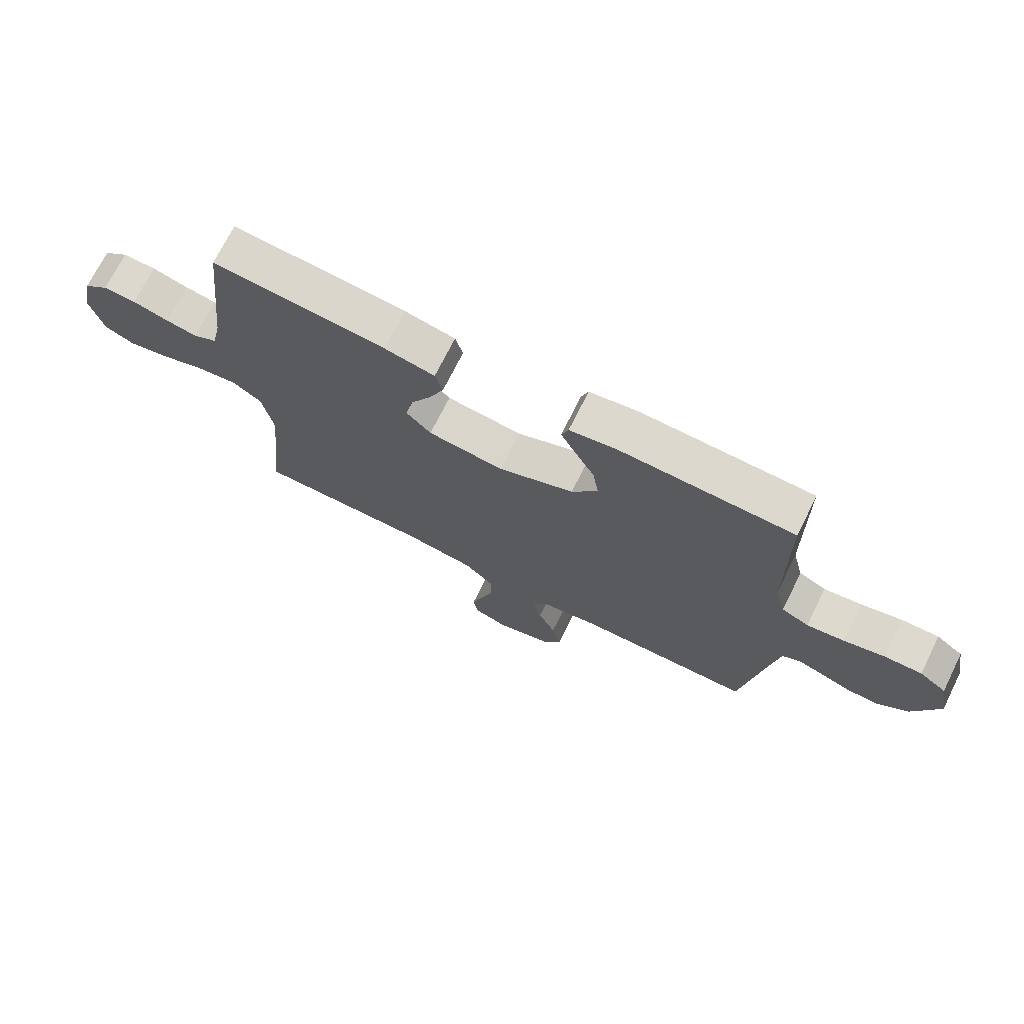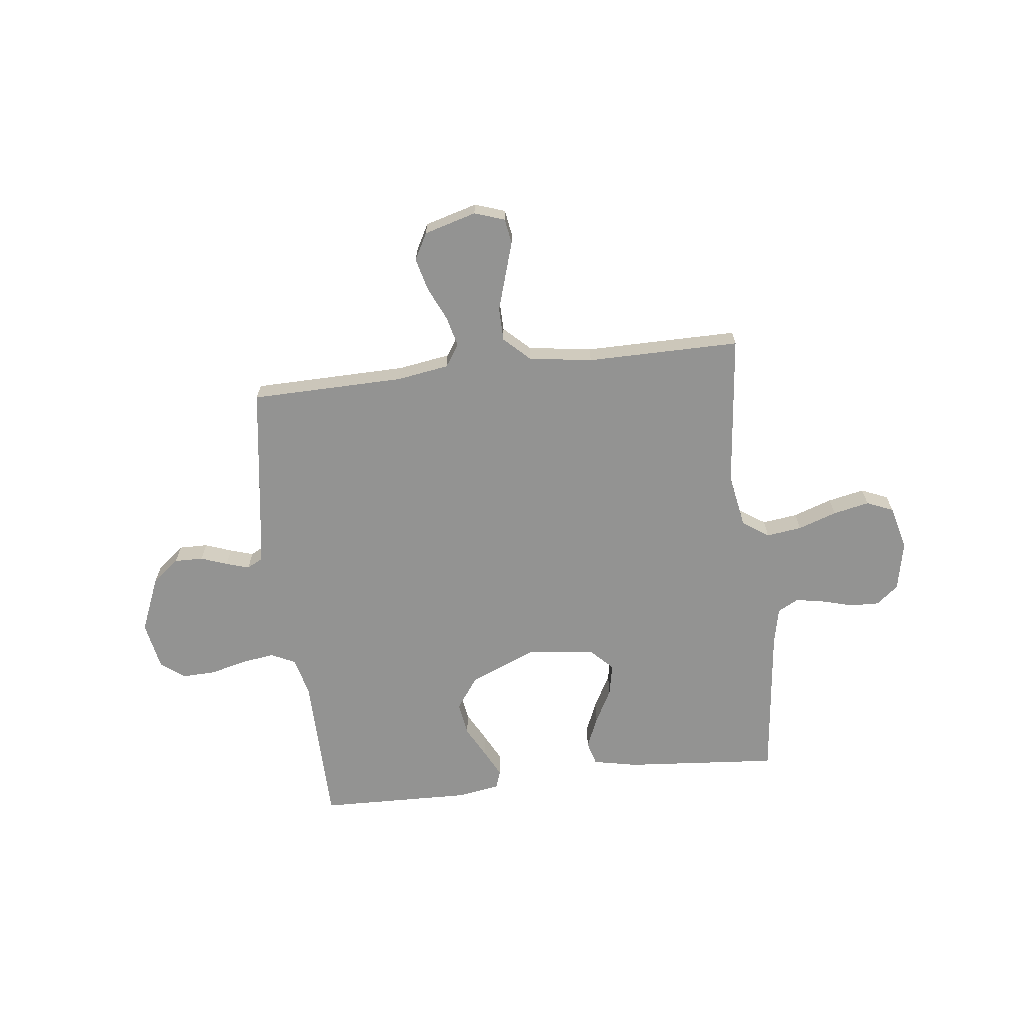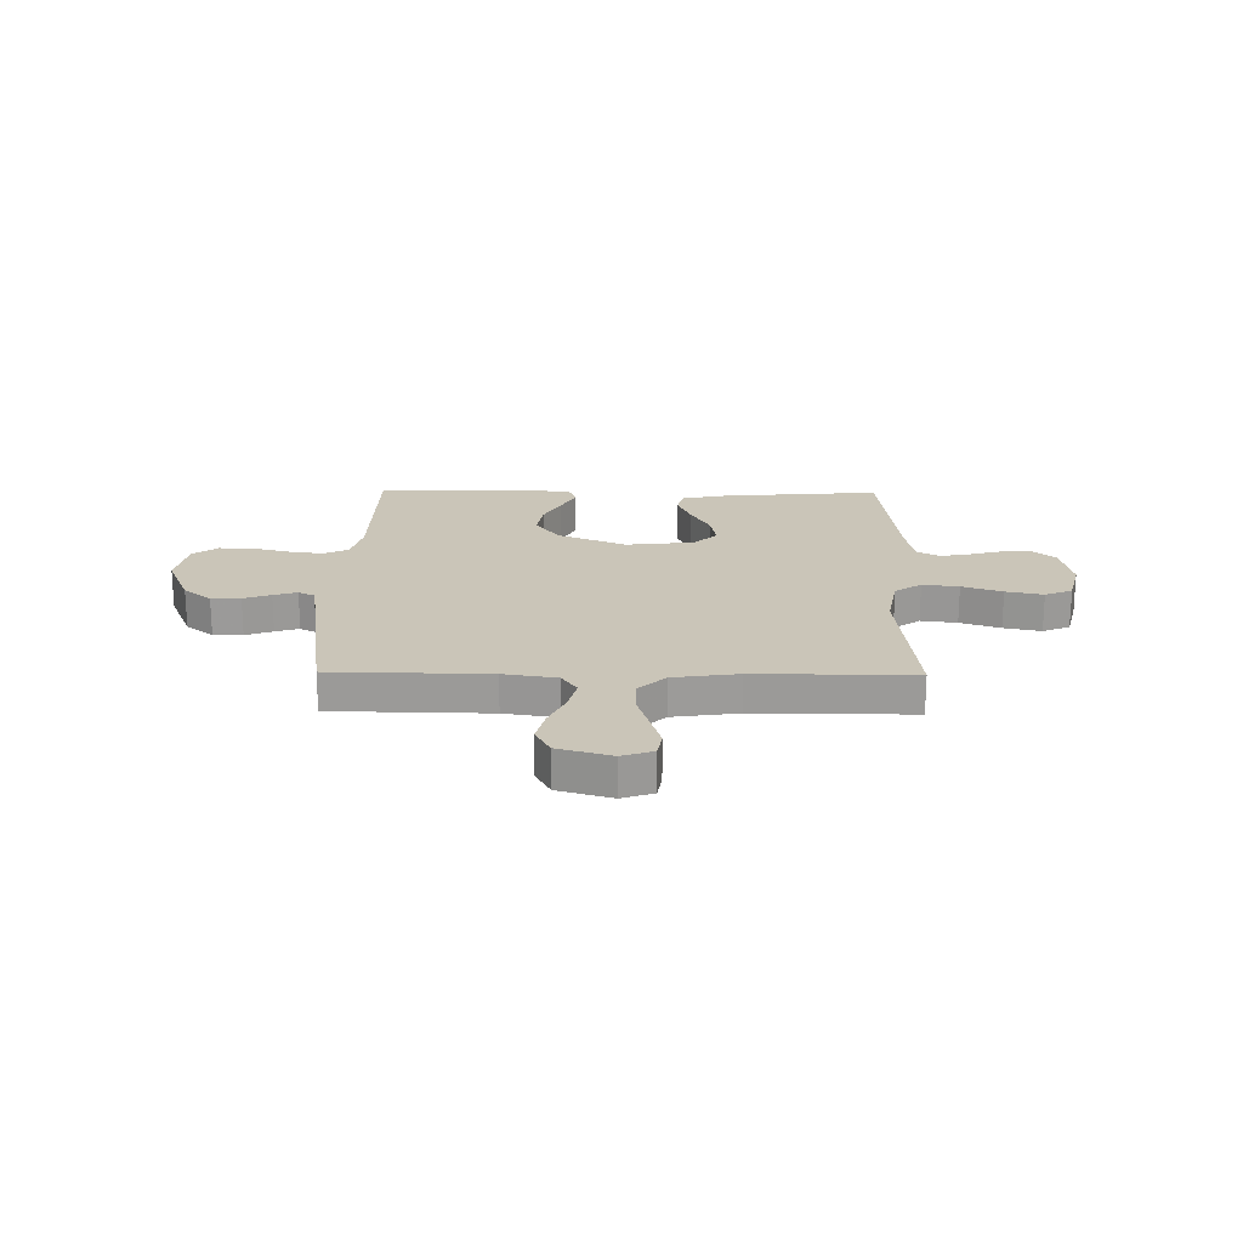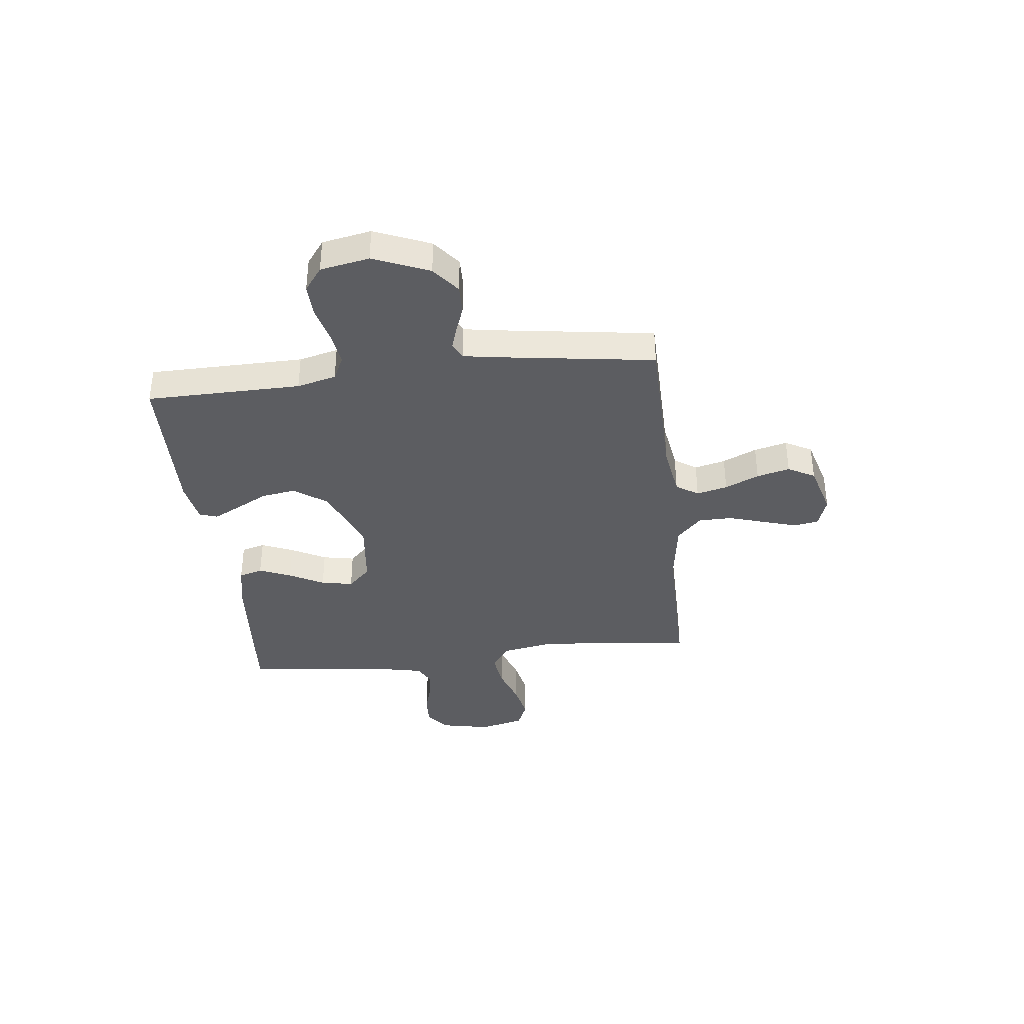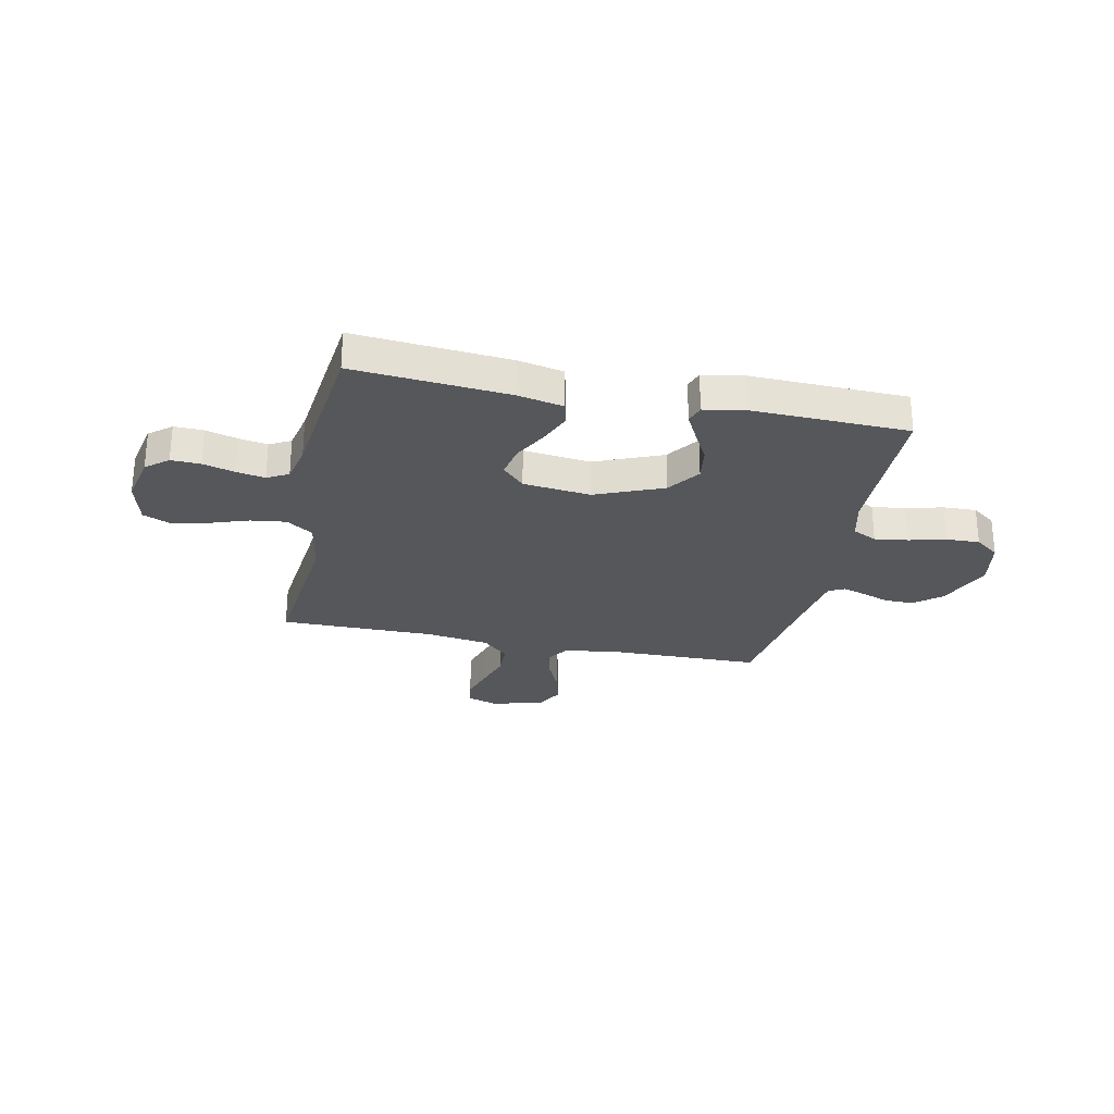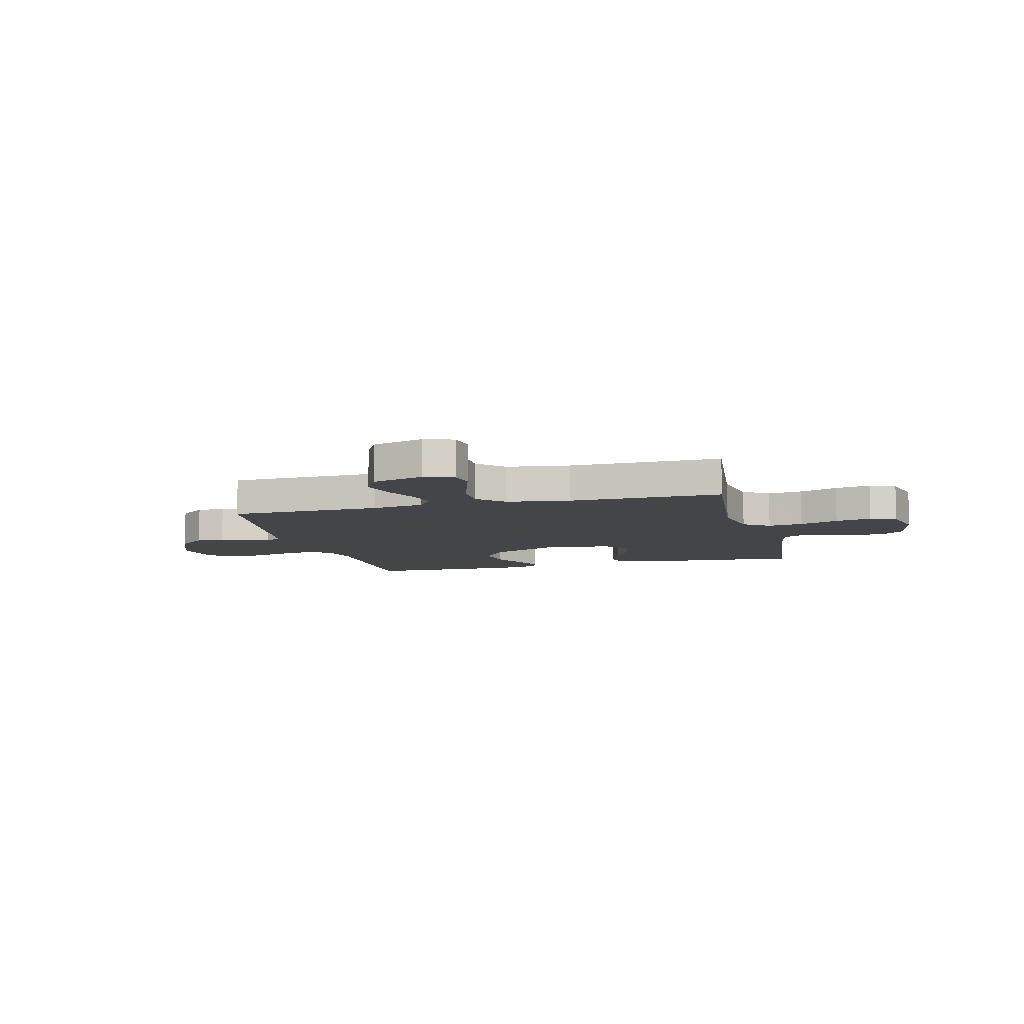
<metadata>
{"format":"obj","ext":"obj","renderer":"f3d","projection":"perspective","resolution":1024,"background":"white","views":[{"elev":72.0,"azim":26.5,"up":"+Z"},{"elev":-66.6,"azim":-173.2,"up":"+Y"},{"elev":20.5,"azim":-179.2,"up":"+Y"},{"elev":-37.1,"azim":96.6,"up":"+Y"},{"elev":-27.2,"azim":-11.8,"up":"+Y"},{"elev":-8.7,"azim":-165.5,"up":"+Y"}]}
</metadata>
<code>
v 0.5 0.07 -0.5
v 0.2 0.07 -0.505
v 0.098 0.07 -0.521
v 0.069 0.07 -0.564
v 0.084 0.07 -0.624
v 0.114 0.07 -0.69
v 0.13 0.07 -0.754
v 0.102 0.07 -0.806
v 0 0.07 -0.835
v -0.059 0.07 -0.815
v -0.067 0.07 -0.766
v -0.047 0.07 -0.701
v -0.025 0.07 -0.63
v -0.026 0.07 -0.565
v -0.076 0.07 -0.517
v -0.2 0.07 -0.499
v -0.5 0.07 -0.5
v -0.468 0.07 -0.2
v -0.487 0.07 -0.094
v -0.538 0.07 -0.059
v -0.607 0.07 -0.068
v -0.683 0.07 -0.094
v -0.754 0.07 -0.109
v -0.806 0.07 -0.087
v -0.828 0.07 0
v -0.808 0.07 0.097
v -0.765 0.07 0.132
v -0.708 0.07 0.13
v -0.646 0.07 0.113
v -0.591 0.07 0.103
v -0.55 0.07 0.125
v -0.534 0.07 0.2
v -0.5 0.07 0.5
v -0.2 0.07 0.475
v -0.113 0.07 0.457
v -0.1 0.07 0.411
v -0.126 0.07 0.349
v -0.162 0.07 0.282
v -0.174 0.07 0.22
v -0.131 0.07 0.176
v 0 0.07 0.161
v 0.131 0.07 0.215
v 0.176 0.07 0.278
v 0.166 0.07 0.344
v 0.133 0.07 0.406
v 0.106 0.07 0.459
v 0.118 0.07 0.494
v 0.2 0.07 0.508
v 0.5 0.07 0.5
v 0.504 0.07 0.2
v 0.523 0.07 0.124
v 0.57 0.07 0.101
v 0.635 0.07 0.11
v 0.706 0.07 0.128
v 0.771 0.07 0.13
v 0.818 0.07 0.095
v 0.836 0.07 0
v 0.791 0.07 -0.108
v 0.738 0.07 -0.15
v 0.682 0.07 -0.149
v 0.63 0.07 -0.13
v 0.585 0.07 -0.116
v 0.554 0.07 -0.132
v 0.543 0.07 -0.2
v 0.5 0 -0.5
v 0.2 0 -0.505
v 0.098 0 -0.521
v 0.069 0 -0.564
v 0.084 0 -0.624
v 0.114 0 -0.69
v 0.13 0 -0.754
v 0.102 0 -0.806
v 0 0 -0.835
v -0.059 0 -0.815
v -0.067 0 -0.766
v -0.047 0 -0.701
v -0.025 0 -0.63
v -0.026 0 -0.565
v -0.076 0 -0.517
v -0.2 0 -0.499
v -0.5 0 -0.5
v -0.468 0 -0.2
v -0.487 0 -0.094
v -0.538 0 -0.059
v -0.607 0 -0.068
v -0.683 0 -0.094
v -0.754 0 -0.109
v -0.806 0 -0.087
v -0.828 0 0
v -0.808 0 0.097
v -0.765 0 0.132
v -0.708 0 0.13
v -0.646 0 0.113
v -0.591 0 0.103
v -0.55 0 0.125
v -0.534 0 0.2
v -0.5 0 0.5
v -0.2 0 0.475
v -0.113 0 0.457
v -0.1 0 0.411
v -0.126 0 0.349
v -0.162 0 0.282
v -0.174 0 0.22
v -0.131 0 0.176
v 0 0 0.161
v 0.131 0 0.215
v 0.176 0 0.278
v 0.166 0 0.344
v 0.133 0 0.406
v 0.106 0 0.459
v 0.118 0 0.494
v 0.2 0 0.508
v 0.5 0 0.5
v 0.504 0 0.2
v 0.523 0 0.124
v 0.57 0 0.101
v 0.635 0 0.11
v 0.706 0 0.128
v 0.771 0 0.13
v 0.818 0 0.095
v 0.836 0 0
v 0.791 0 -0.108
v 0.738 0 -0.15
v 0.682 0 -0.149
v 0.63 0 -0.13
v 0.585 0 -0.116
v 0.554 0 -0.132
v 0.543 0 -0.2
f 58 59 60 61
f 58 61 62
f 57 58 62
f 56 57 62
f 53 54 55 56
f 52 53 56 62
f 51 52 62 63
f 47 48 49 50
f 44 45 46 47
f 44 47 50 51
f 35 36 37 38
f 33 34 35 38
f 32 33 38 39
f 31 32 39 40
f 26 27 28 29
f 26 29 30
f 25 26 30
f 24 25 30
f 21 22 23 24
f 20 21 24 30
f 19 20 30 31
f 16 17 18
f 15 16 18 19
f 14 15 19 31
f 10 11 12 13
f 8 9 10 13
f 8 13 14
f 5 6 7 8
f 4 5 8 14
f 3 4 14 31
f 64 1 2
f 43 44 51 63
f 42 43 63 64
f 41 42 64 2
f 31 40 41
f 2 3 31 41
f 125 124 123 122
f 126 125 122
f 126 122 121
f 126 121 120
f 120 119 118 117
f 126 120 117 116
f 127 126 116 115
f 114 113 112 111
f 111 110 109 108
f 115 114 111 108
f 102 101 100 99
f 102 99 98 97
f 103 102 97 96
f 104 103 96 95
f 93 92 91 90
f 94 93 90
f 94 90 89
f 94 89 88
f 88 87 86 85
f 94 88 85 84
f 95 94 84 83
f 82 81 80
f 83 82 80 79
f 95 83 79 78
f 77 76 75 74
f 77 74 73 72
f 78 77 72
f 72 71 70 69
f 78 72 69 68
f 95 78 68 67
f 66 65 128
f 127 115 108 107
f 128 127 107 106
f 66 128 106 105
f 105 104 95
f 105 95 67 66
f 1 65 66 2
f 2 66 67 3
f 3 67 68 4
f 4 68 69 5
f 5 69 70 6
f 6 70 71 7
f 7 71 72 8
f 8 72 73 9
f 9 73 74 10
f 10 74 75 11
f 11 75 76 12
f 12 76 77 13
f 13 77 78 14
f 14 78 79 15
f 15 79 80 16
f 16 80 81 17
f 17 81 82 18
f 18 82 83 19
f 19 83 84 20
f 20 84 85 21
f 21 85 86 22
f 22 86 87 23
f 23 87 88 24
f 24 88 89 25
f 25 89 90 26
f 26 90 91 27
f 27 91 92 28
f 28 92 93 29
f 29 93 94 30
f 30 94 95 31
f 31 95 96 32
f 32 96 97 33
f 33 97 98 34
f 34 98 99 35
f 35 99 100 36
f 36 100 101 37
f 37 101 102 38
f 38 102 103 39
f 39 103 104 40
f 40 104 105 41
f 41 105 106 42
f 42 106 107 43
f 43 107 108 44
f 44 108 109 45
f 45 109 110 46
f 46 110 111 47
f 47 111 112 48
f 48 112 113 49
f 49 113 114 50
f 50 114 115 51
f 51 115 116 52
f 52 116 117 53
f 53 117 118 54
f 54 118 119 55
f 55 119 120 56
f 56 120 121 57
f 57 121 122 58
f 58 122 123 59
f 59 123 124 60
f 60 124 125 61
f 61 125 126 62
f 62 126 127 63
f 63 127 128 64
f 64 128 65 1

</code>
